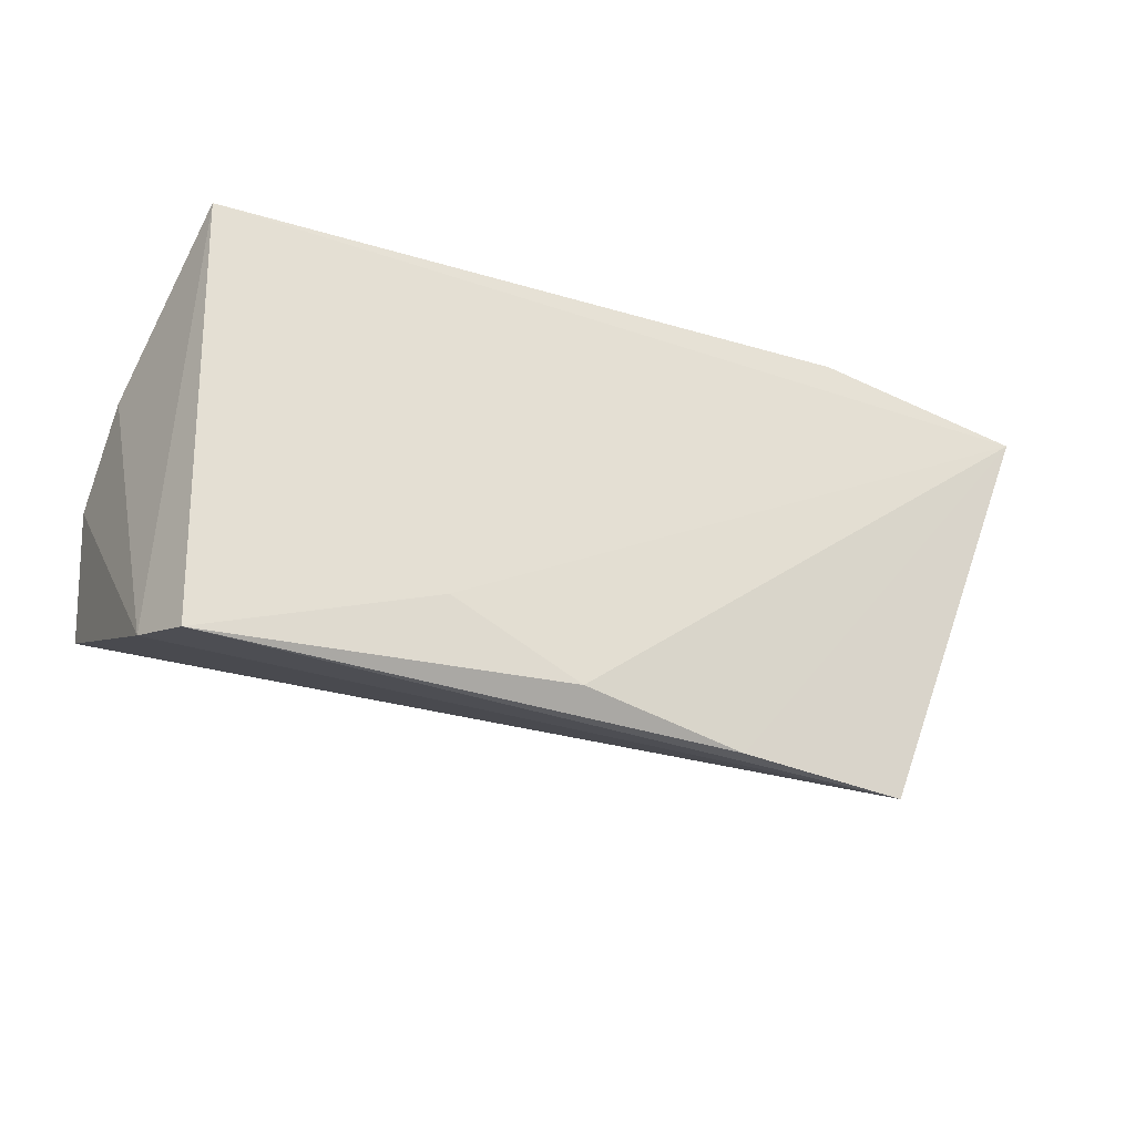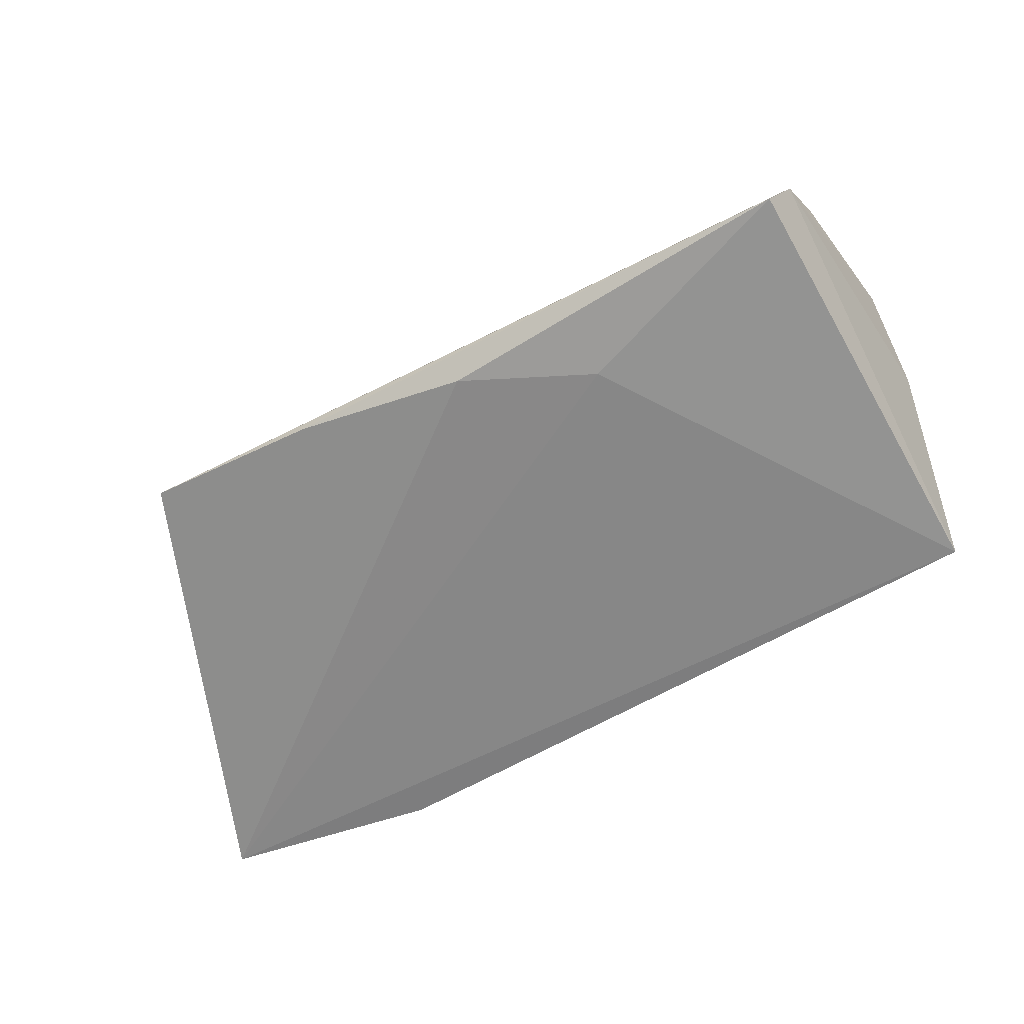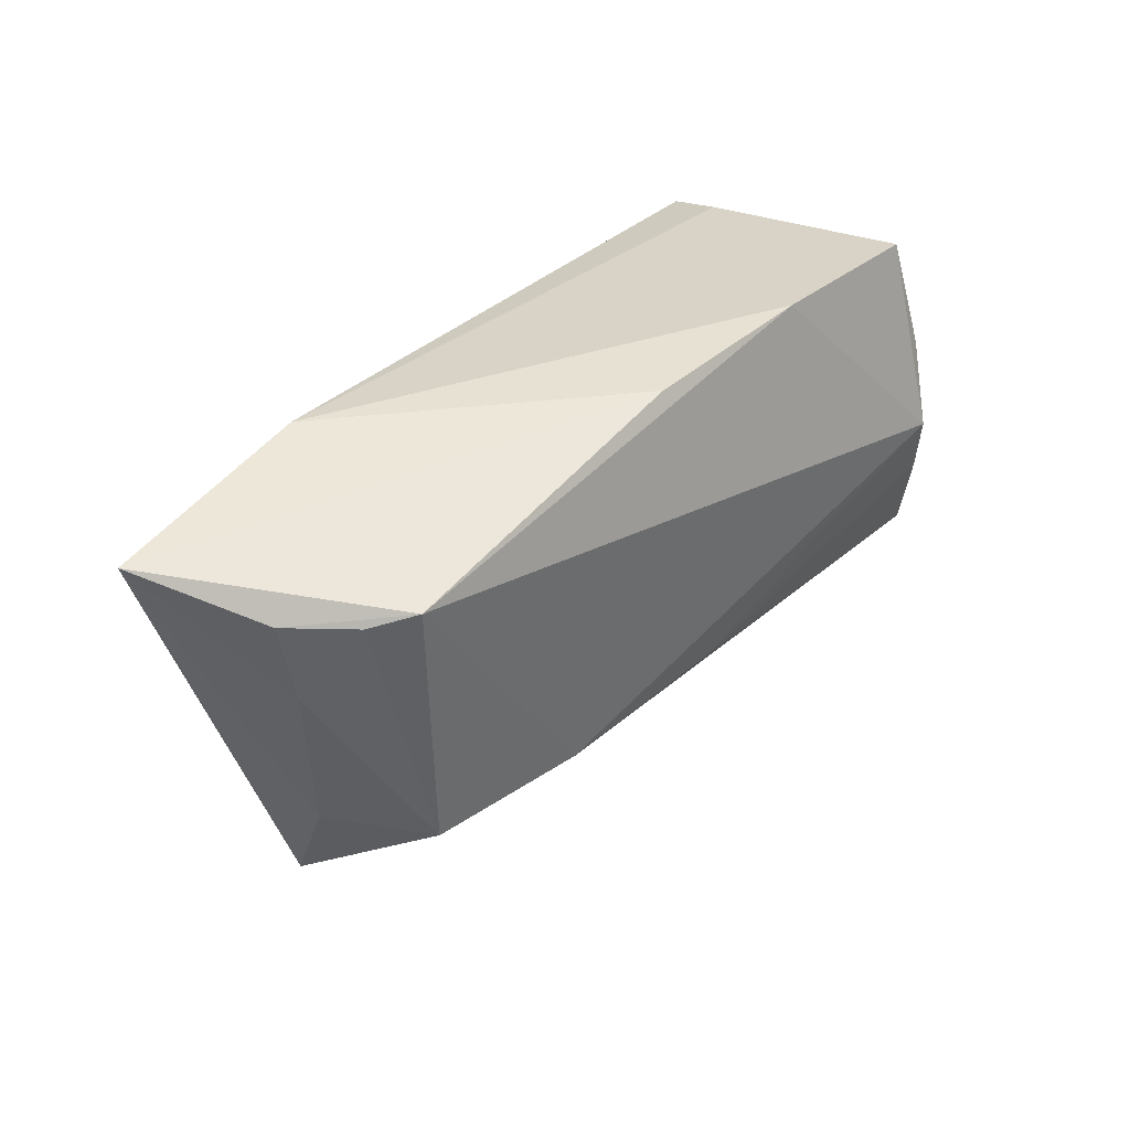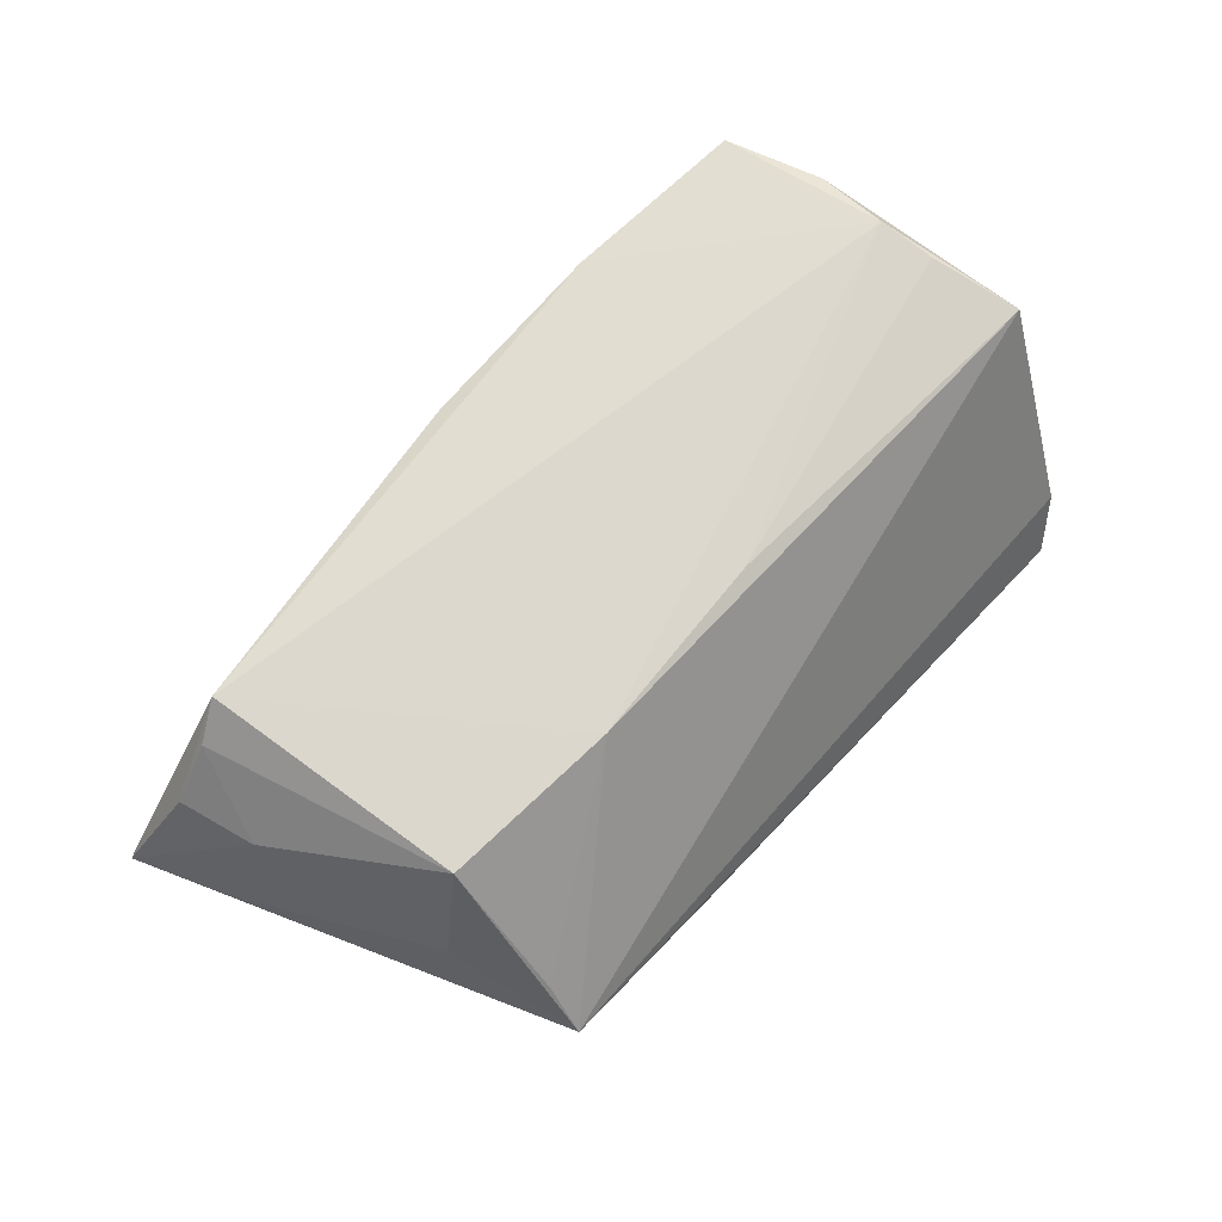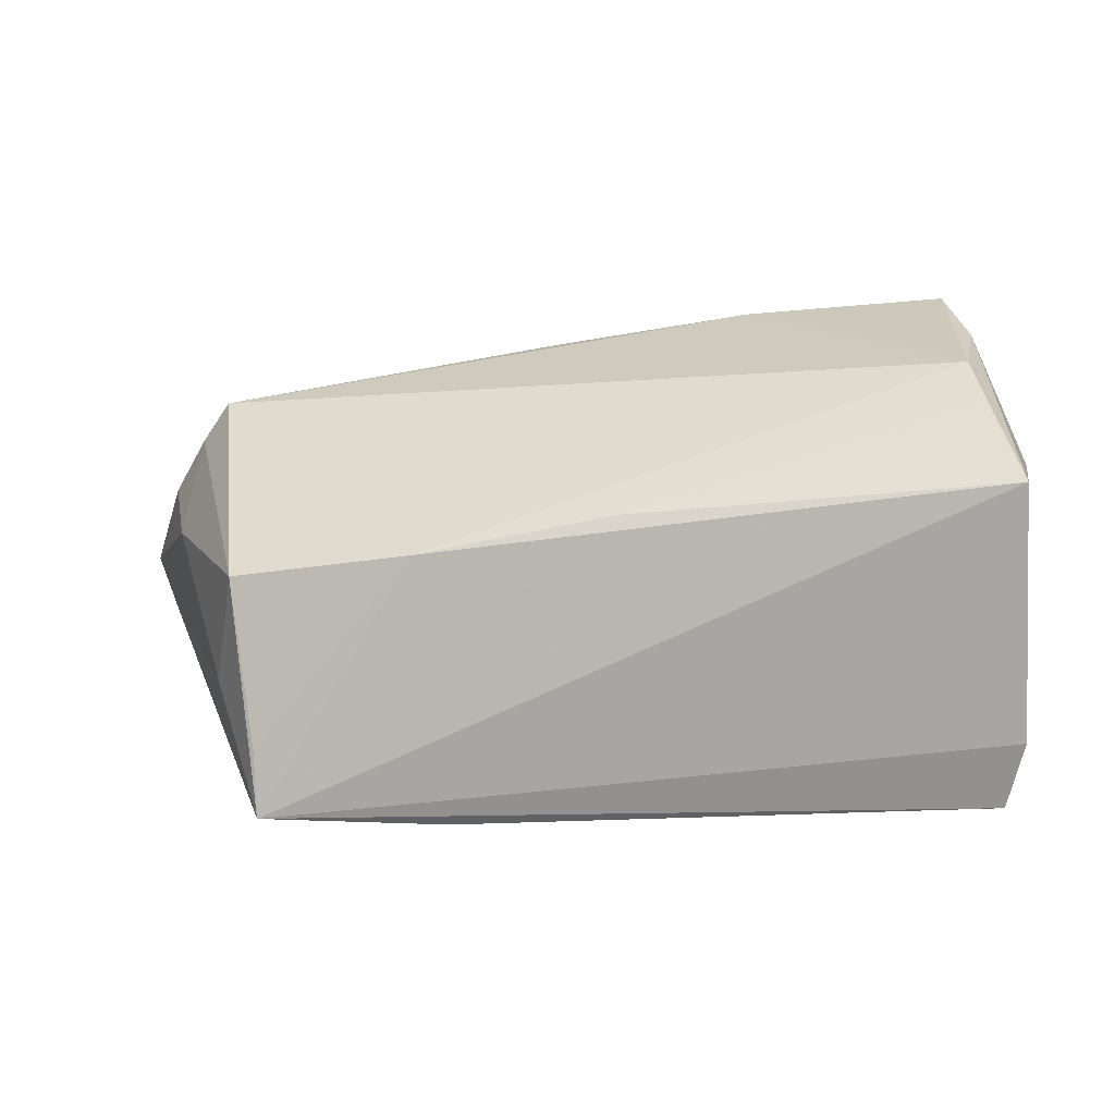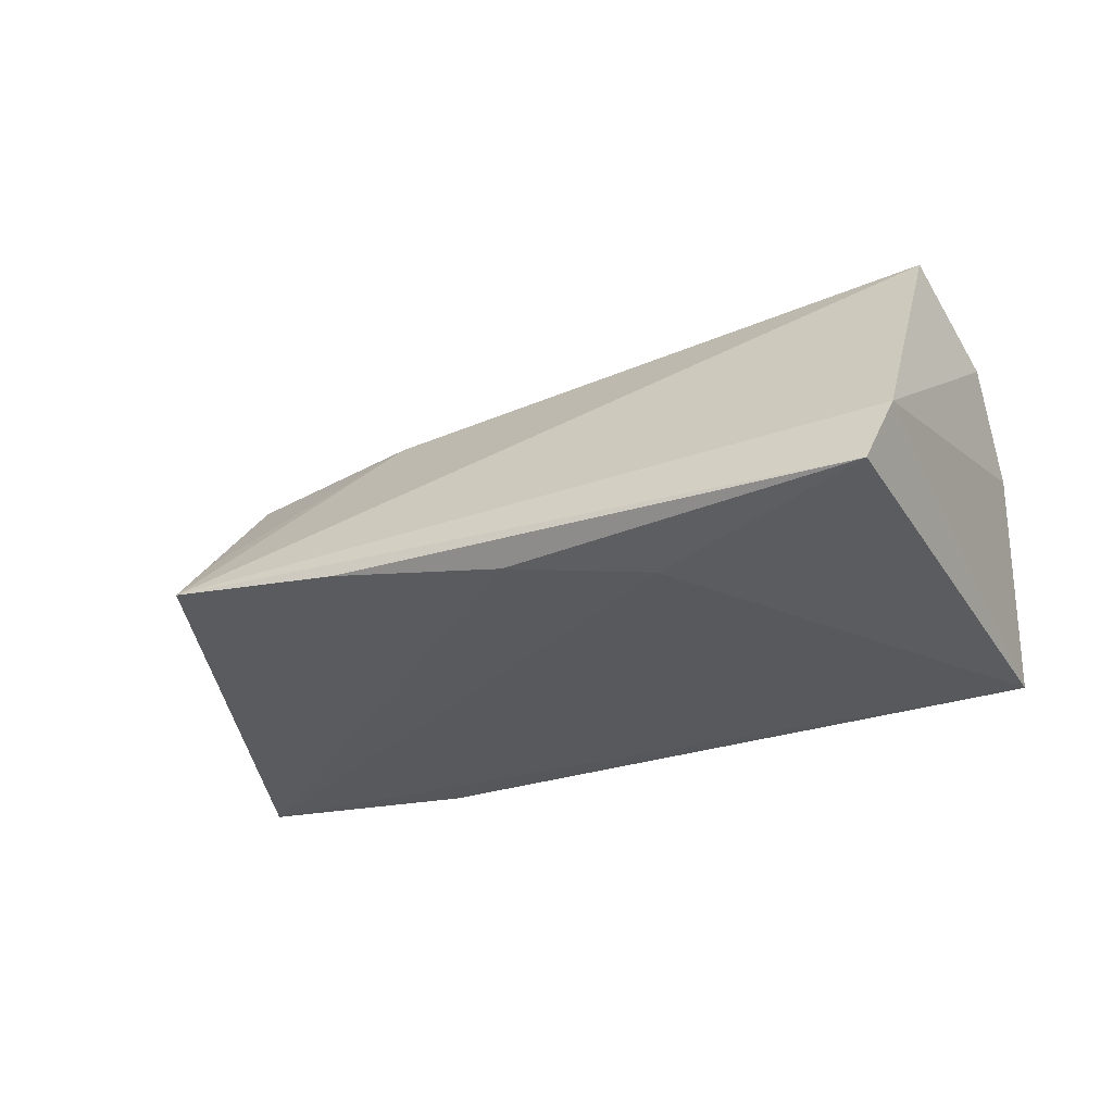
<metadata>
{"format":"obj","ext":"obj","renderer":"f3d","projection":"perspective","resolution":1024,"background":"white","views":[{"elev":-29.8,"azim":156.8,"up":"+Y"},{"elev":-66.7,"azim":28.4,"up":"+Z"},{"elev":33.5,"azim":-52.5,"up":"+Y"},{"elev":65.7,"azim":-47.7,"up":"+Z"},{"elev":-50.6,"azim":6.9,"up":"+Y"},{"elev":-34.1,"azim":26.9,"up":"+Z"}]}
</metadata>
<code>
v 0.01881 0.02688 0.01632
v -0.001646 -0.02917 -0.01754
v 0.04449 0.02213 -0.01867
v 0.04777 -0.01687 0.01853
v -0.06622 0.02215 -0.01123
v 0.04356 0.02343 -0.01181
v -0.02314 -0.0318 -0.01368
v 0.04561 0.01185 0.01979
v -0.04629 -0.01439 0.0137
v 0.04313 -0.03193 -0.01867
v -0.04996 0.01891 0.01591
v 0.04444 -0.005748 0.02194
v 0.0146 -0.02192 -0.01867
v -0.0573 0.007136 0.004426
v 0.04387 0.02577 0.01646
v -0.006698 0.02584 0.01524
v 0.04597 -0.02959 -0.01053
v -0.05933 0.01725 0.003889
v 0.04991 -0.003833 0.01077
v 0.04915 0.005271 0.0002323
v 0.04362 0.001428 0.02313
v -0.02386 -0.01619 0.01577
v -0.03865 0.02652 -0.01258
v -0.06177 0.01003 -0.01013
v -0.05063 -0.01628 -0.0009126
v 0.0007933 -0.01475 0.01774
v -0.04549 -0.02723 -0.00318
v -0.054 0.01732 0.01145
v -0.04591 -0.03193 -0.009753
v -0.02566 0.02302 0.01488
f 17 3 20
f 13 2 5
f 5 3 13
f 17 4 29
f 3 17 10
f 10 13 3
f 2 13 10
f 17 29 10
f 20 3 15
f 3 6 15
f 23 3 5
f 23 6 3
f 19 17 20
f 19 4 17
f 20 15 19
f 5 29 24
f 25 29 9
f 9 14 25
f 25 24 29
f 25 14 5
f 5 24 25
f 2 10 7
f 7 10 29
f 5 2 7
f 7 29 5
f 8 15 21
f 8 19 15
f 21 4 8
f 4 19 8
f 12 4 21
f 21 26 12
f 12 26 4
f 22 29 4
f 4 26 22
f 22 26 21
f 21 11 22
f 22 11 9
f 21 15 1
f 1 11 21
f 1 15 6
f 6 23 1
f 28 14 9
f 9 11 28
f 5 11 30
f 9 29 27
f 27 22 9
f 29 22 27
f 18 11 5
f 18 28 11
f 5 14 18
f 14 28 18
f 11 1 16
f 16 30 11
f 16 1 23
f 16 23 5
f 5 30 16

</code>
